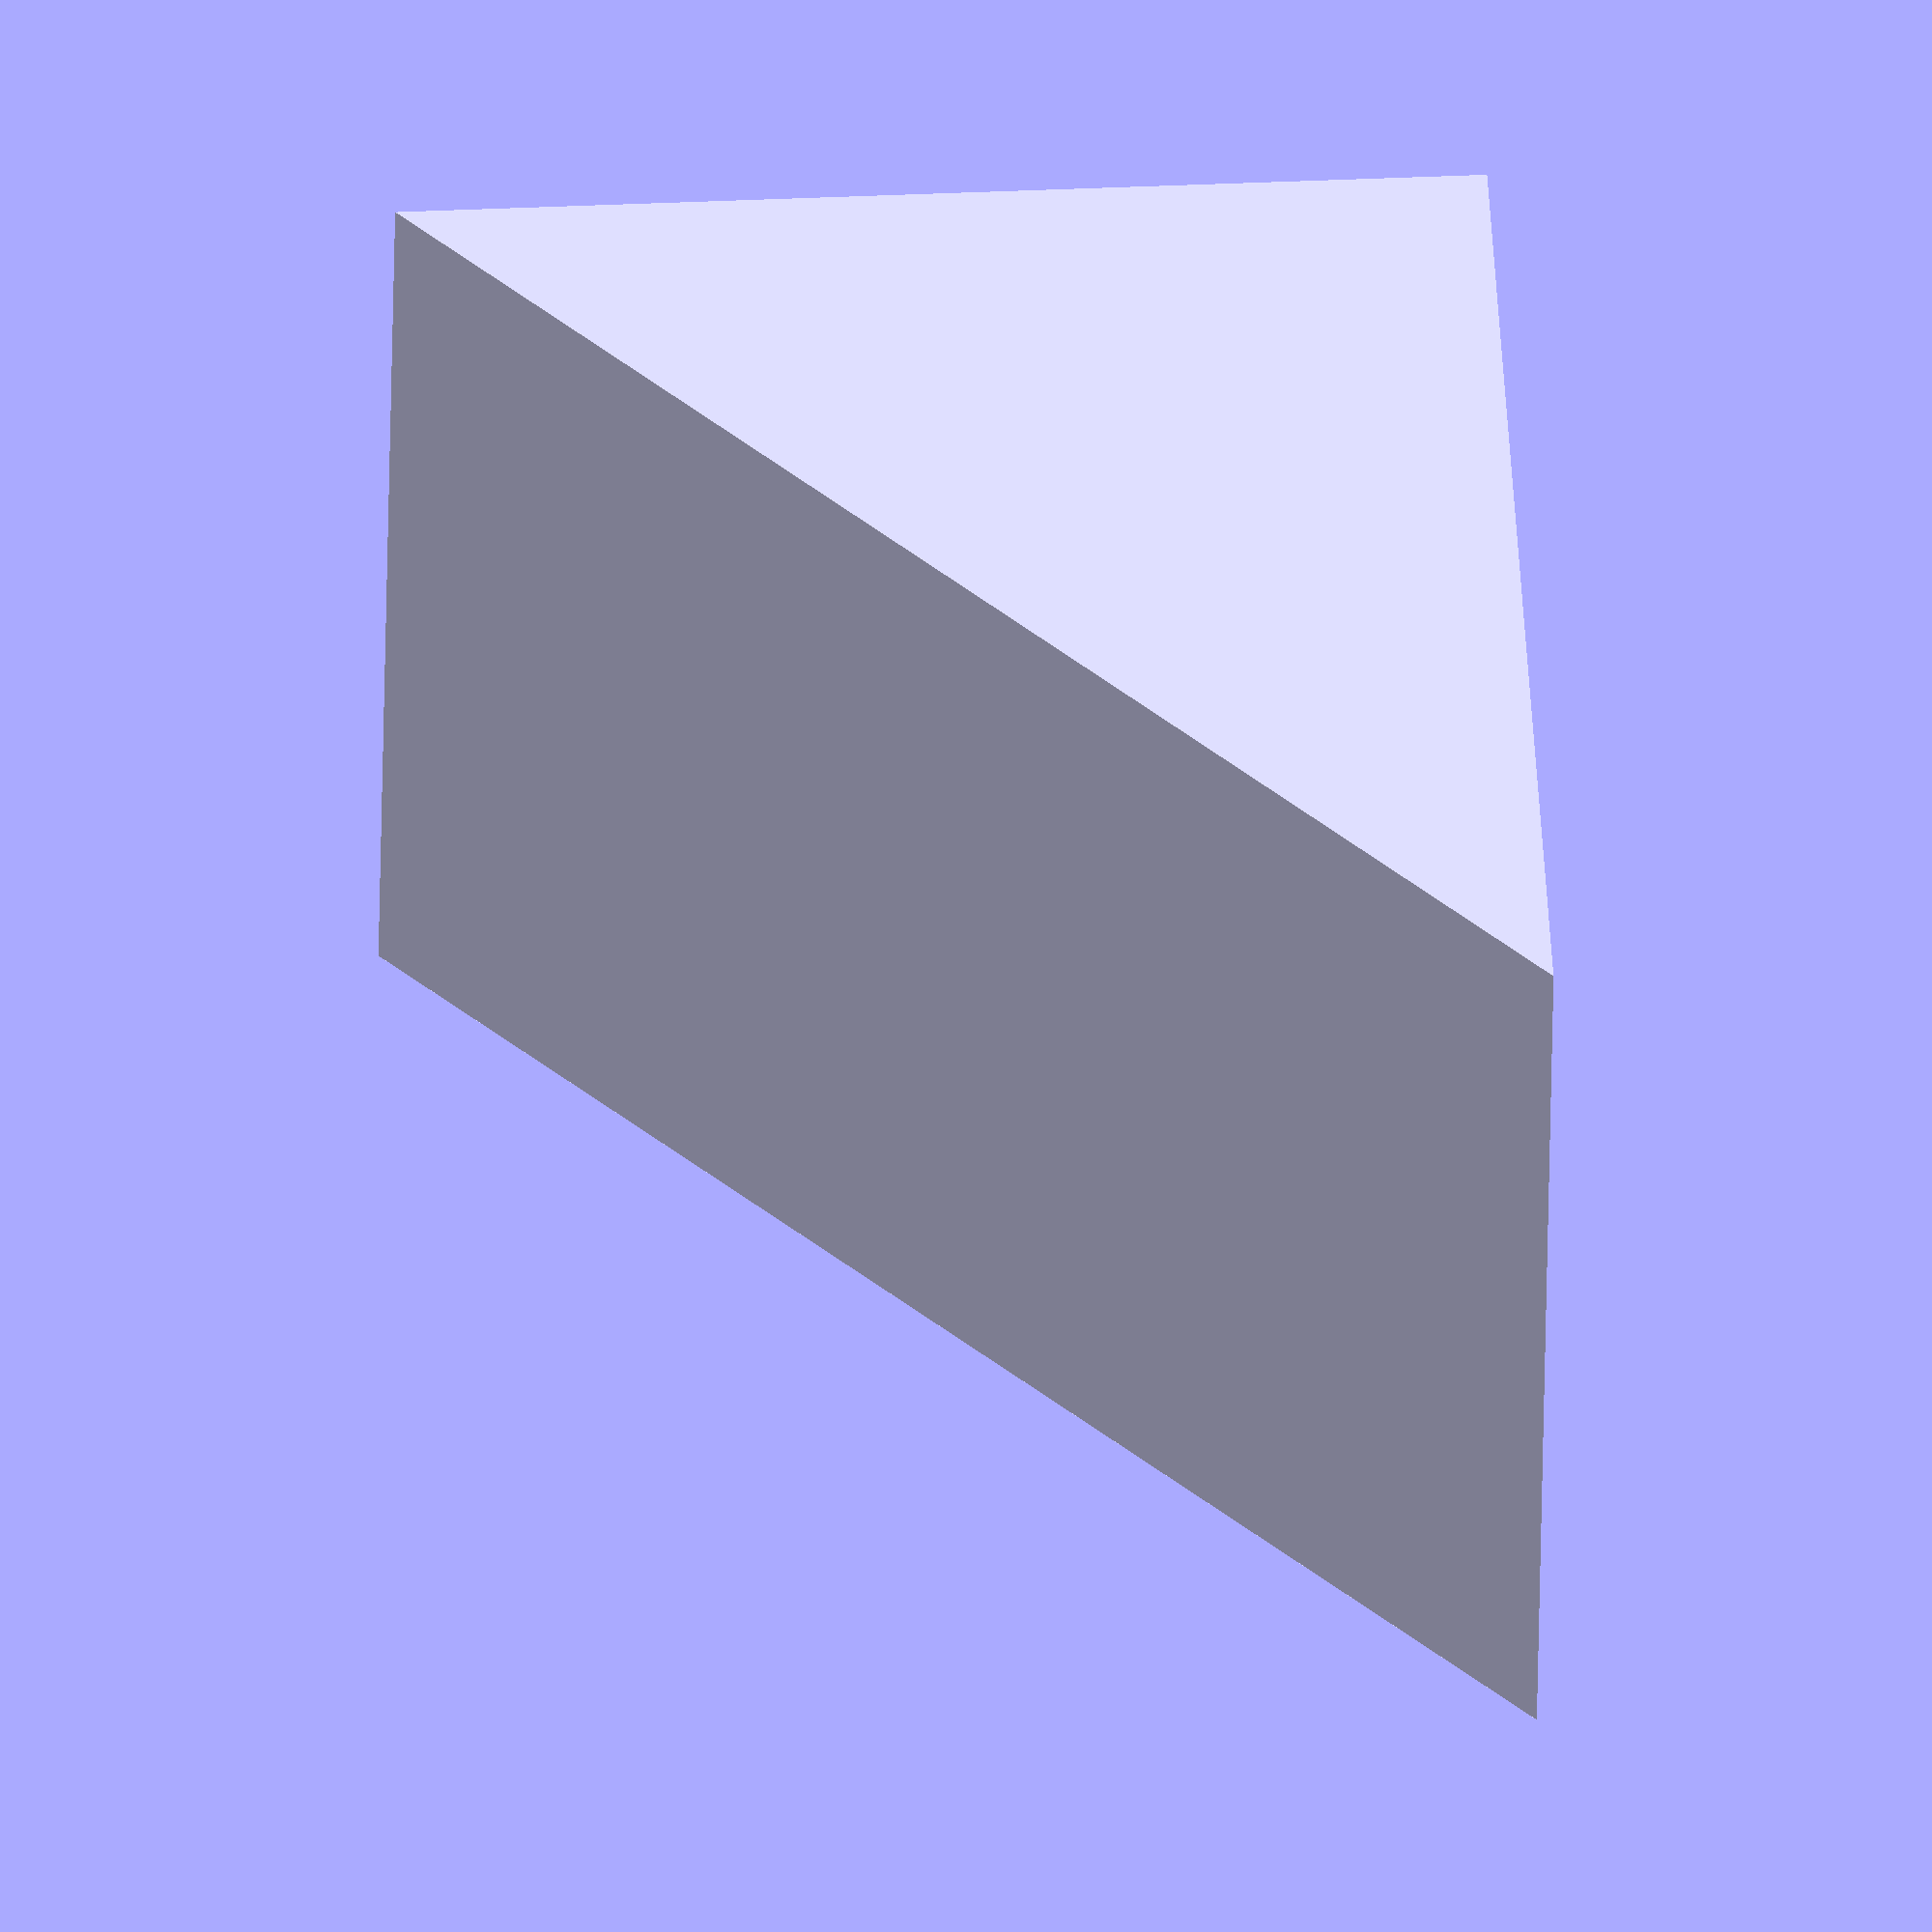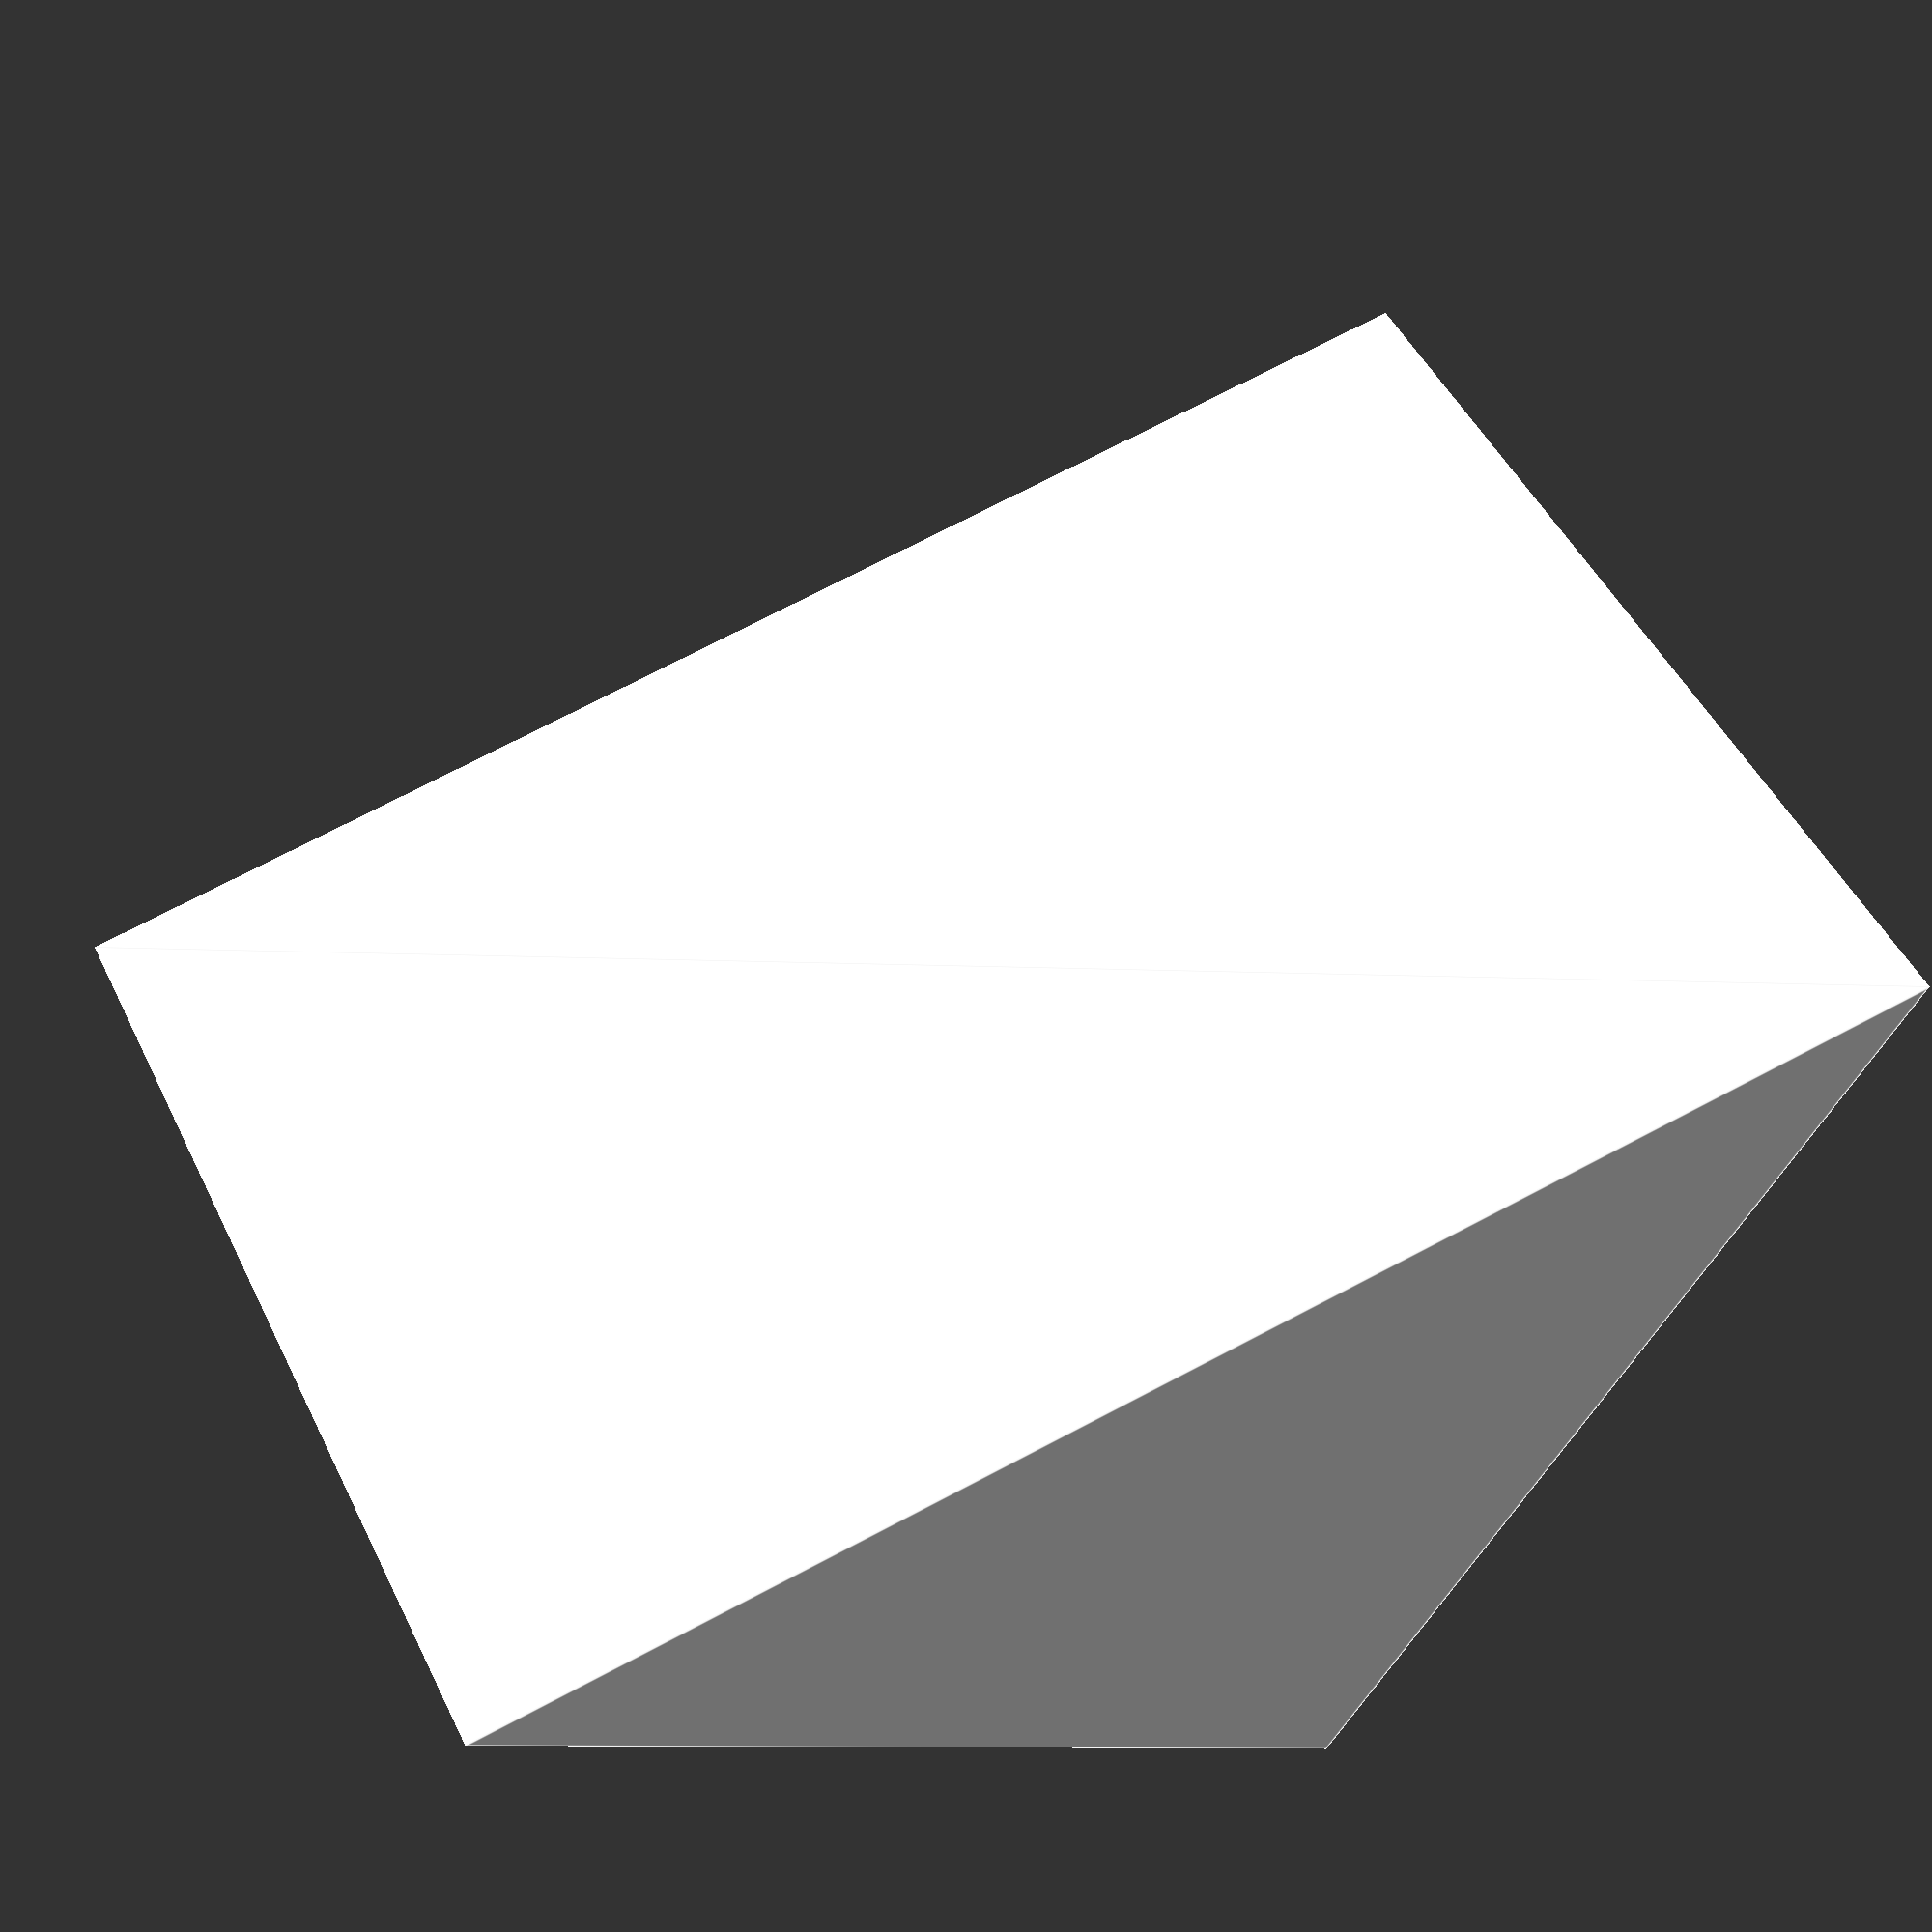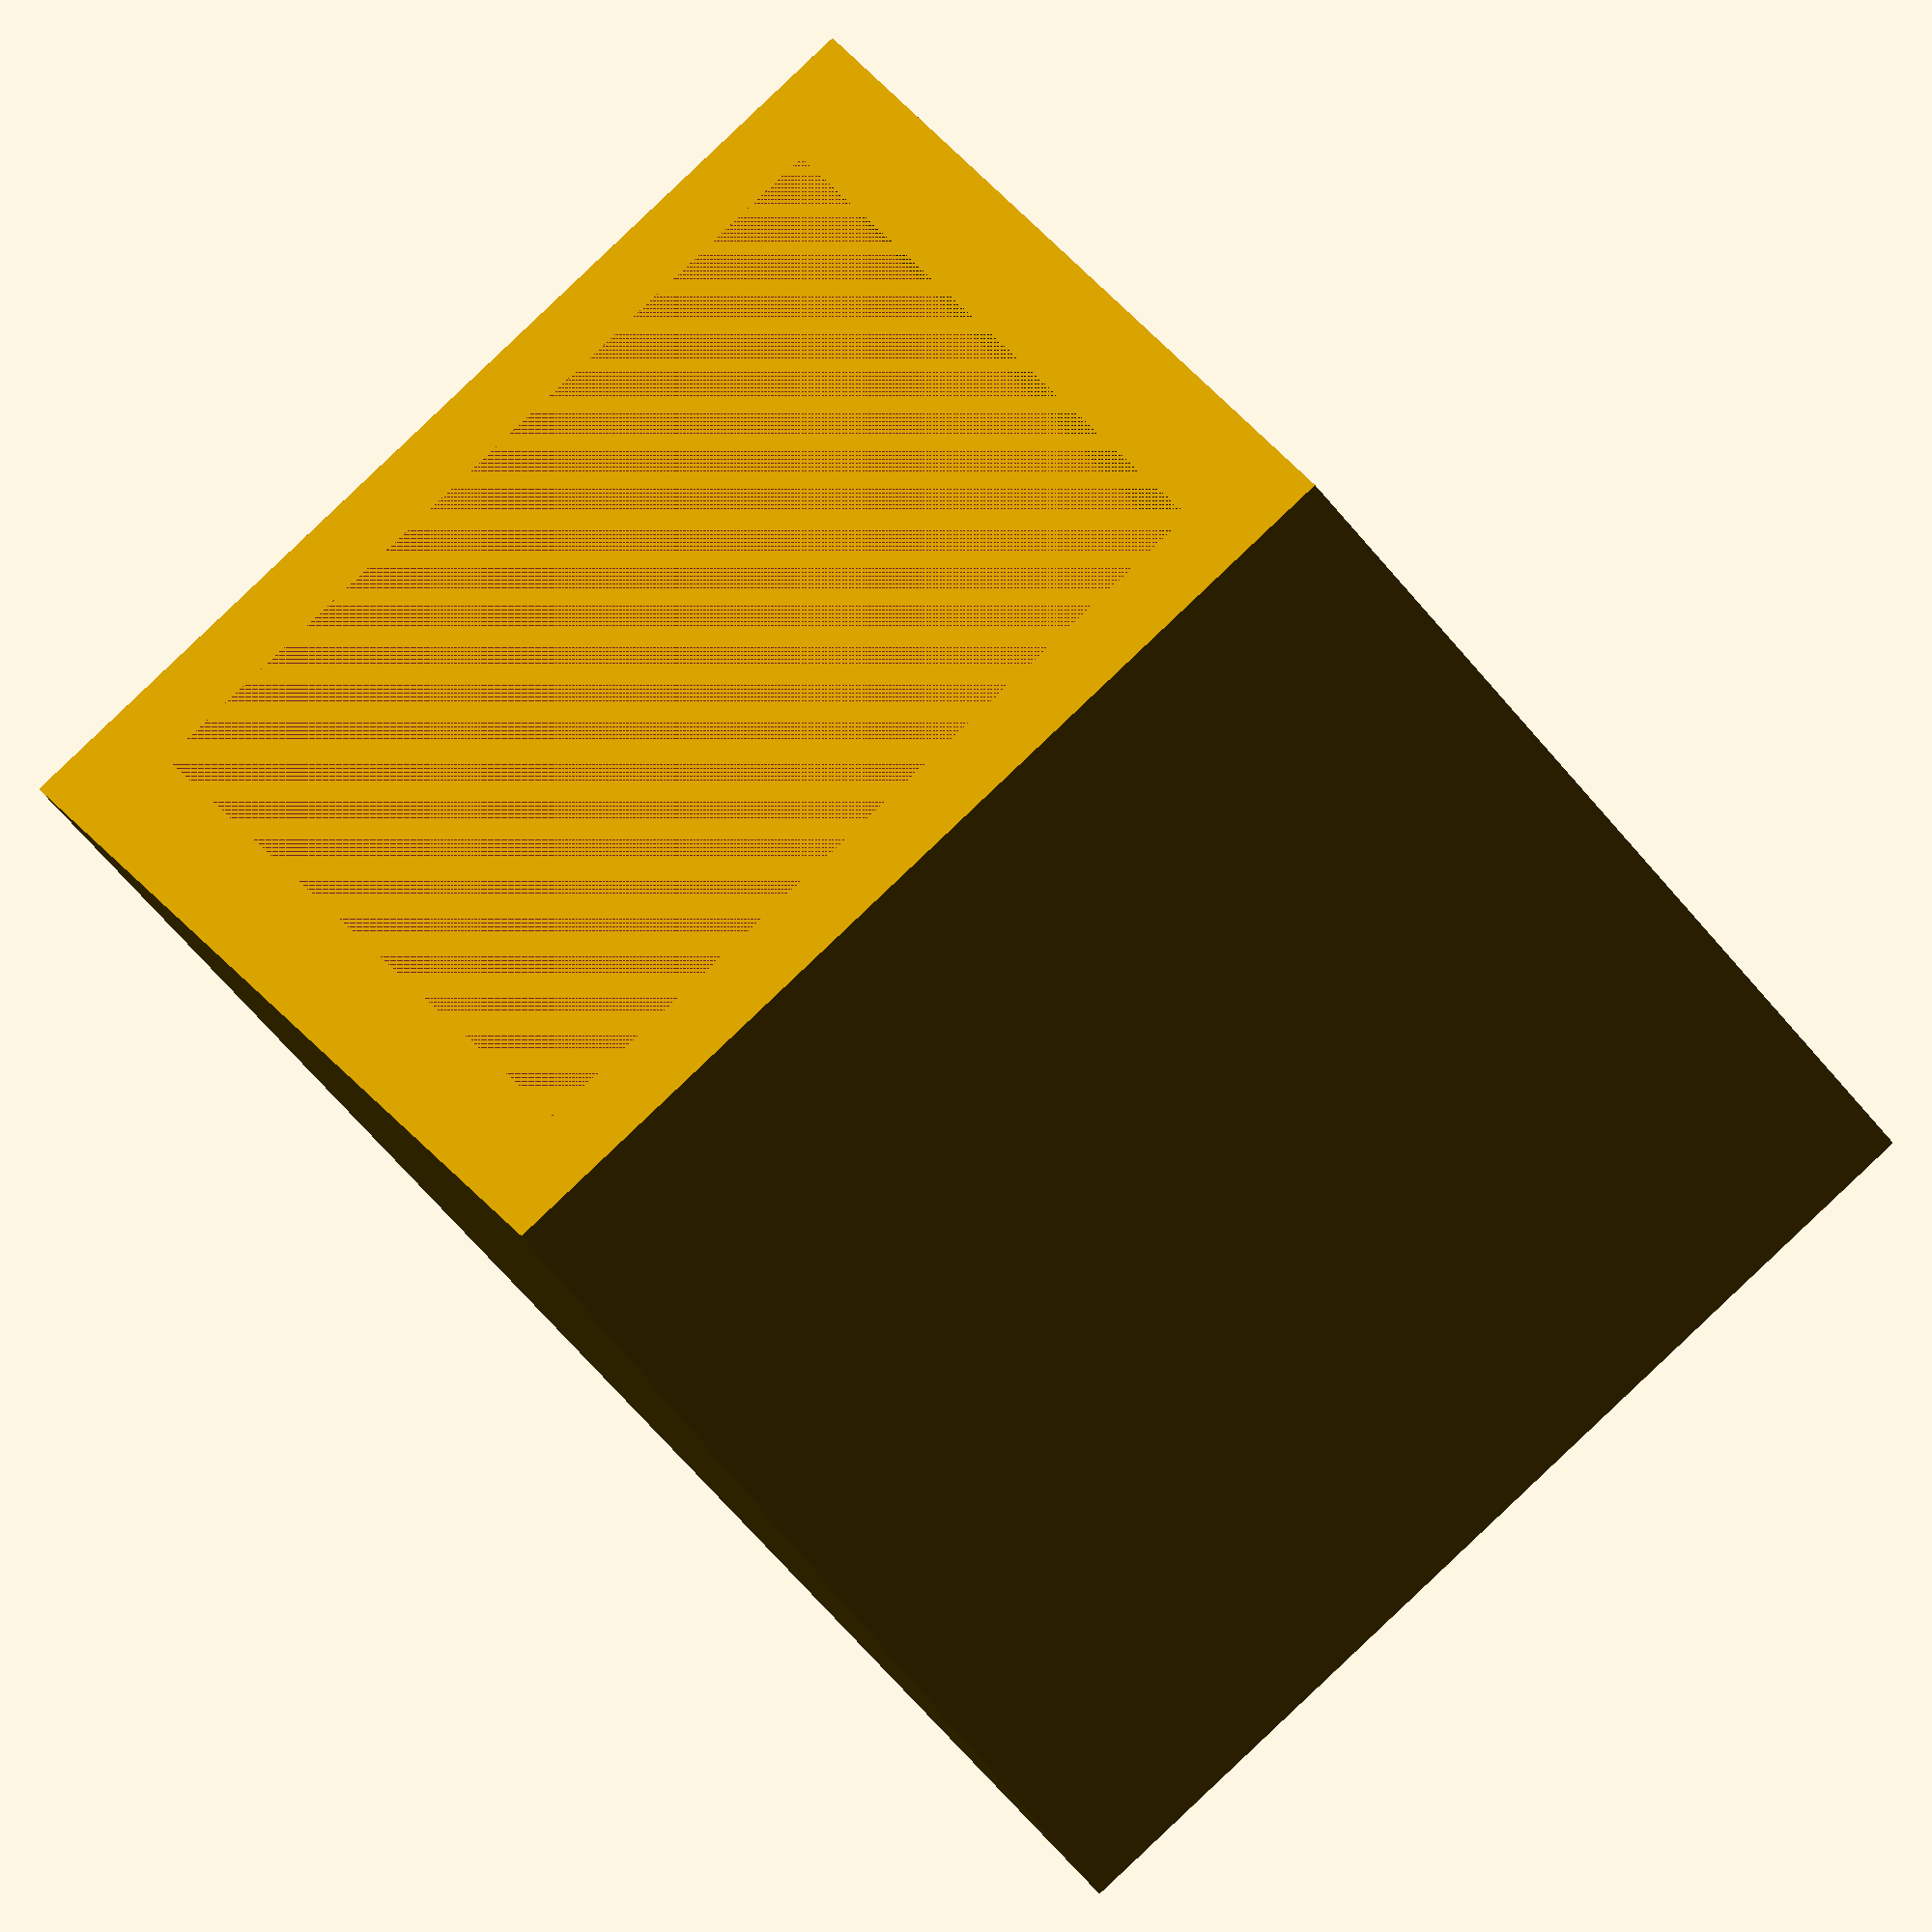
<openscad>
module gripRecess01(
  width=10,
  height=10,
  wallThickness=2,
  gripDepth=5
) {
  // make a default grip recess and finally scale it accordingly to width and height
  // outer sphere
  // inner sphere
  // cut on top
  // cut on front
  // sourrounding wall

  // scale it
  //scale([width, height, wallThickness]) {
  
    // base
    cube([1, 1, 1]);
    // sphere
    sphere(r = 10);

  //};
};

module gripRecess02() {
    
}

//gripRecess01();

 module prism(l, w, h){
       polyhedron(
               points=[[0,0,0], [l,0,0], [l,w,0], [0,w,0], [0,w,h], [l,w,h]],
               faces=[[0,1,2,3],[5,4,3,2],[0,4,5,1],[3,4,0],[5,2,1]]
               );
}

module test() {
difference() {
prism(10, 10, 10);
    translate([1, 1, 0]) {
prism(8, 8, 8);
    };
};
};

test();
</openscad>
<views>
elev=327.0 azim=284.2 roll=86.4 proj=o view=solid
elev=9.4 azim=229.4 roll=49.9 proj=p view=edges
elev=225.1 azim=31.3 roll=328.1 proj=o view=solid
</views>
